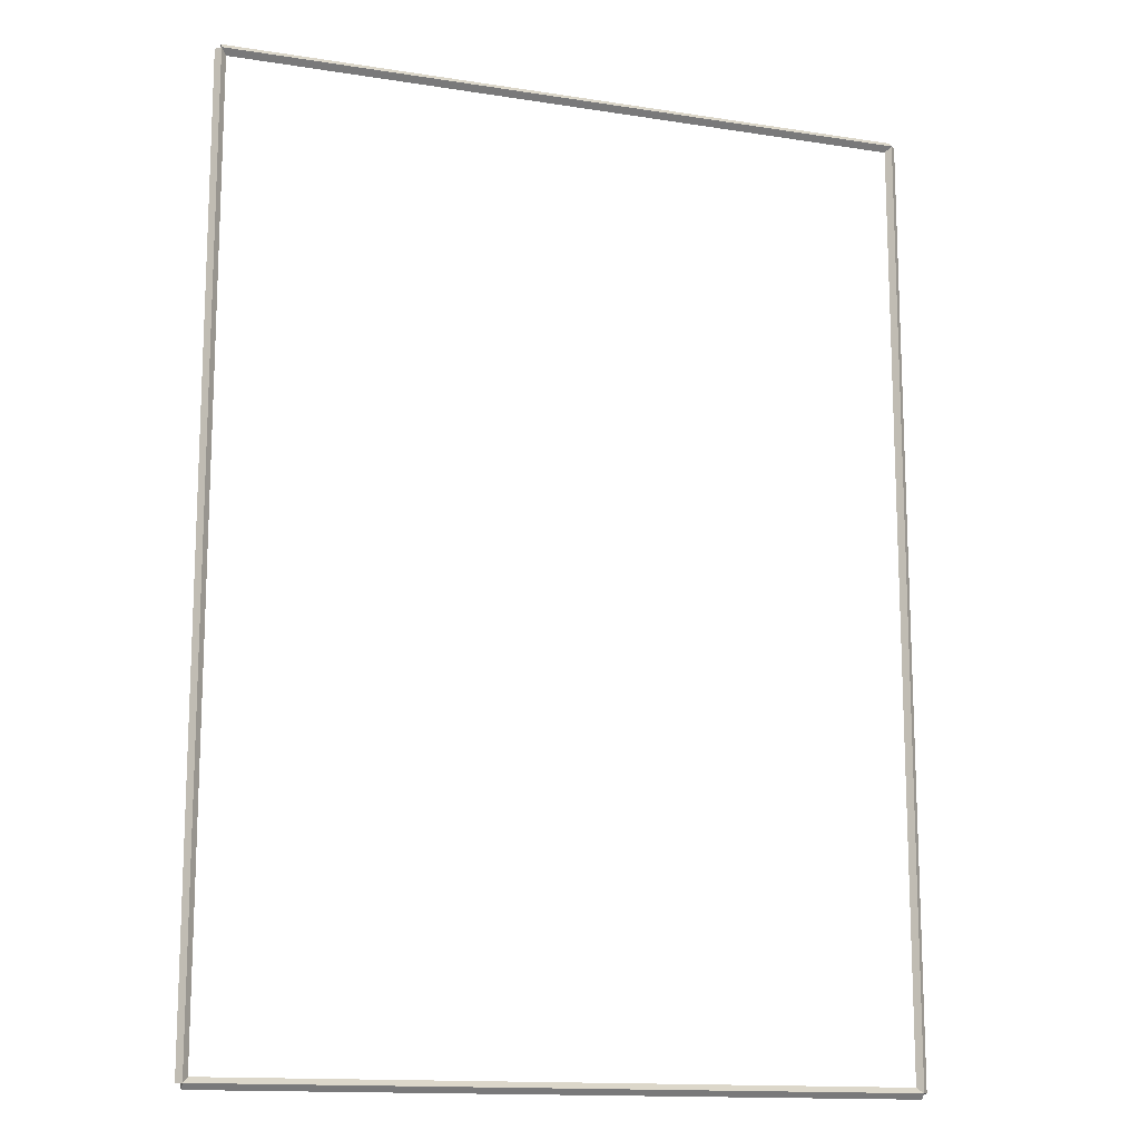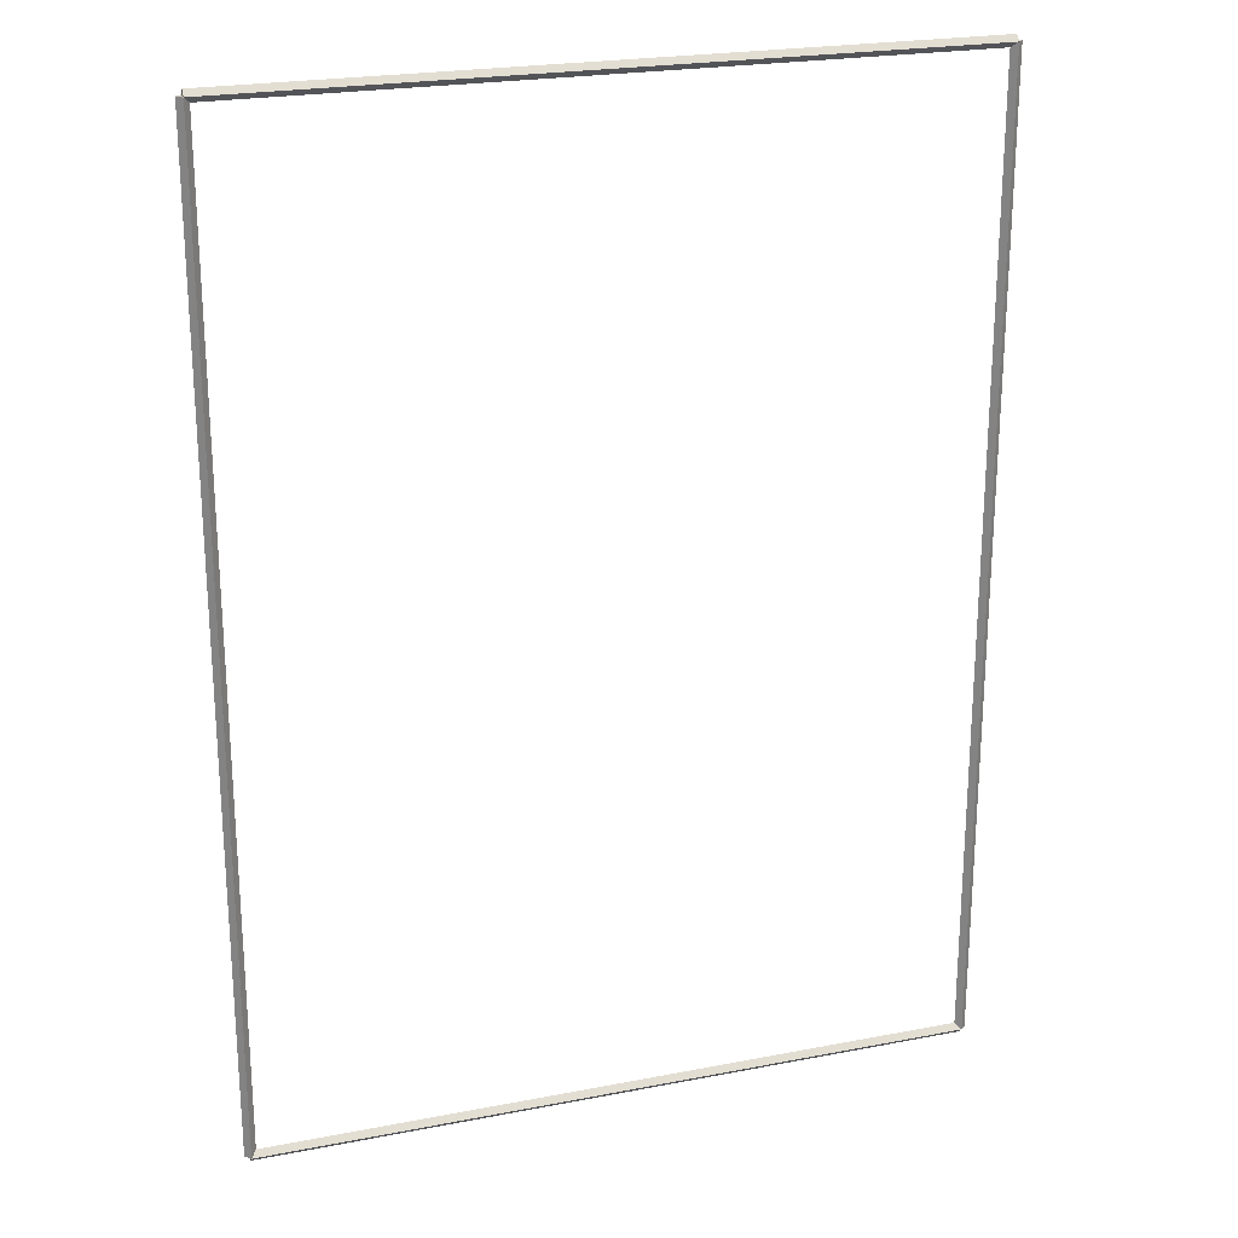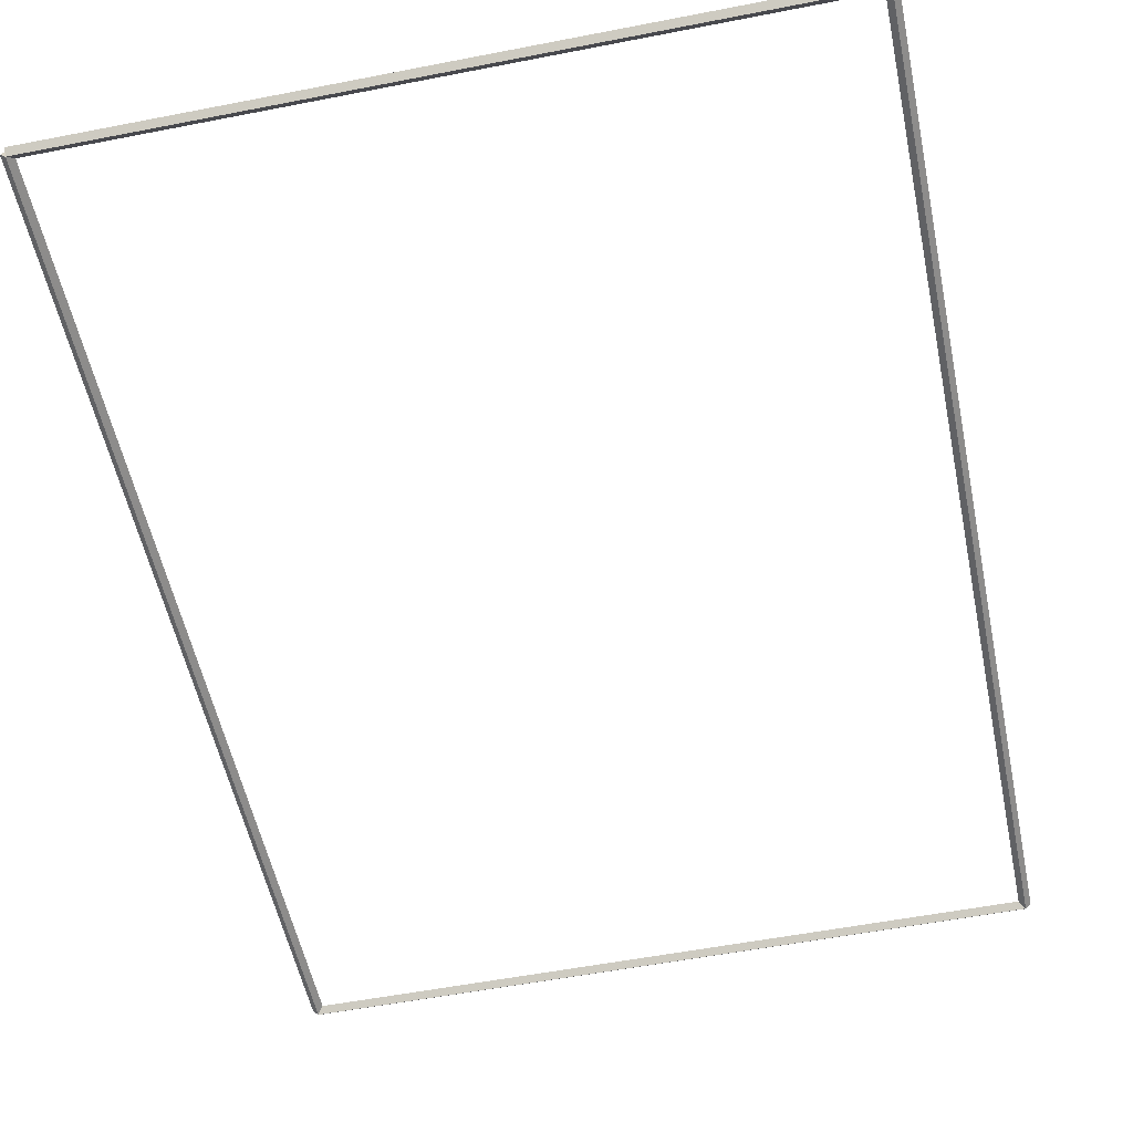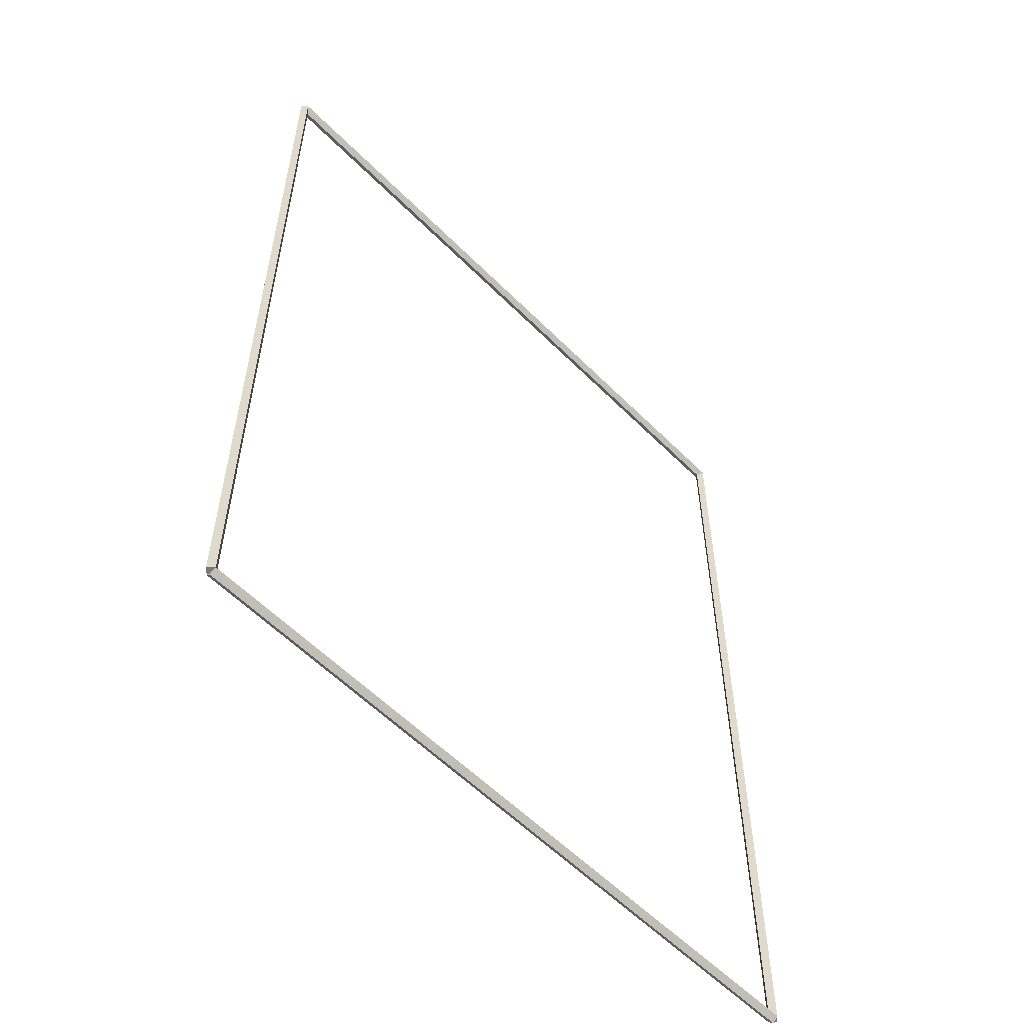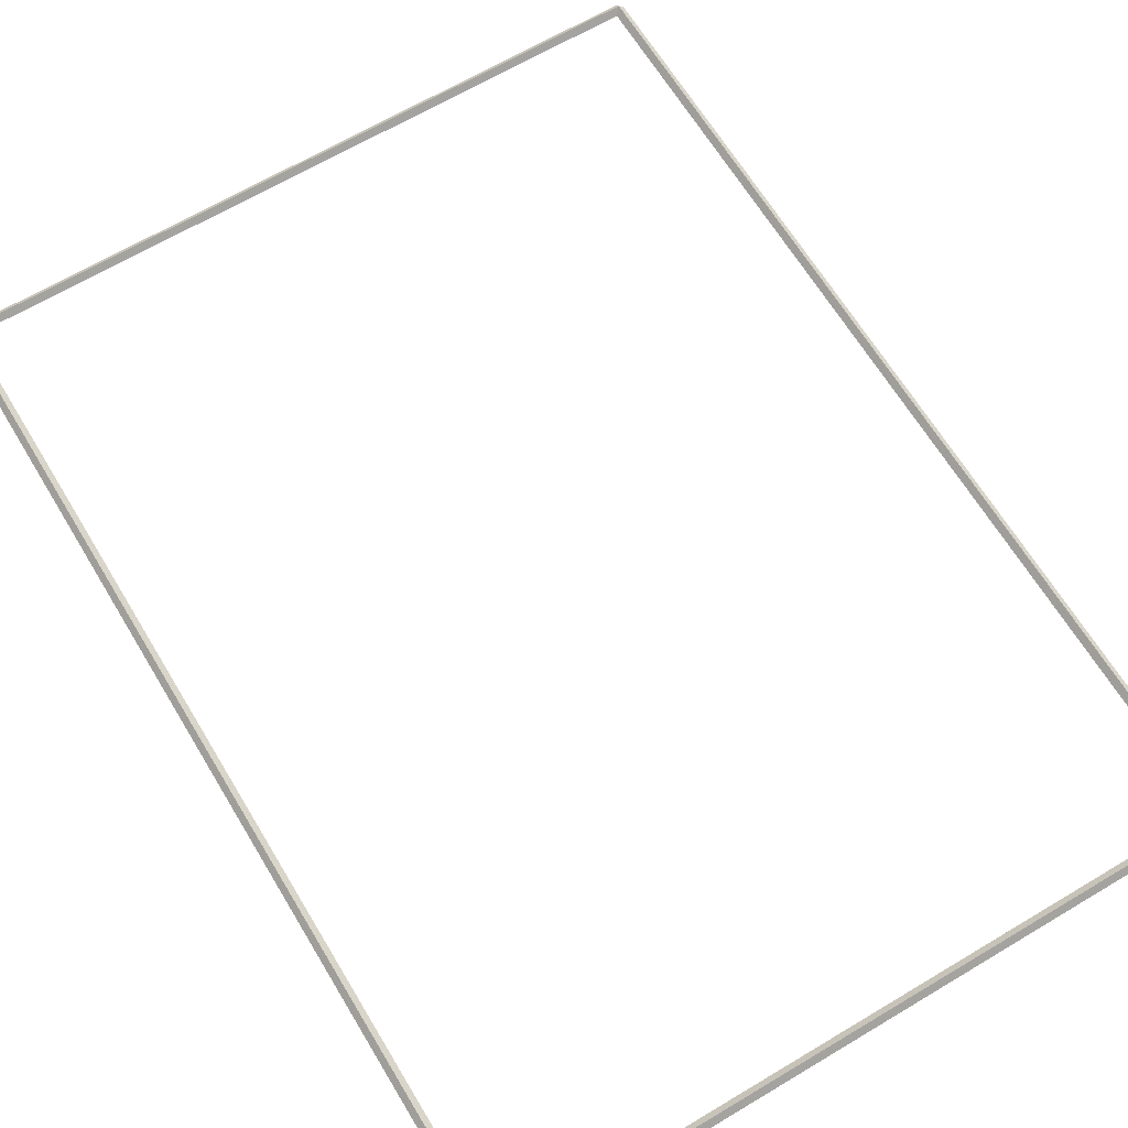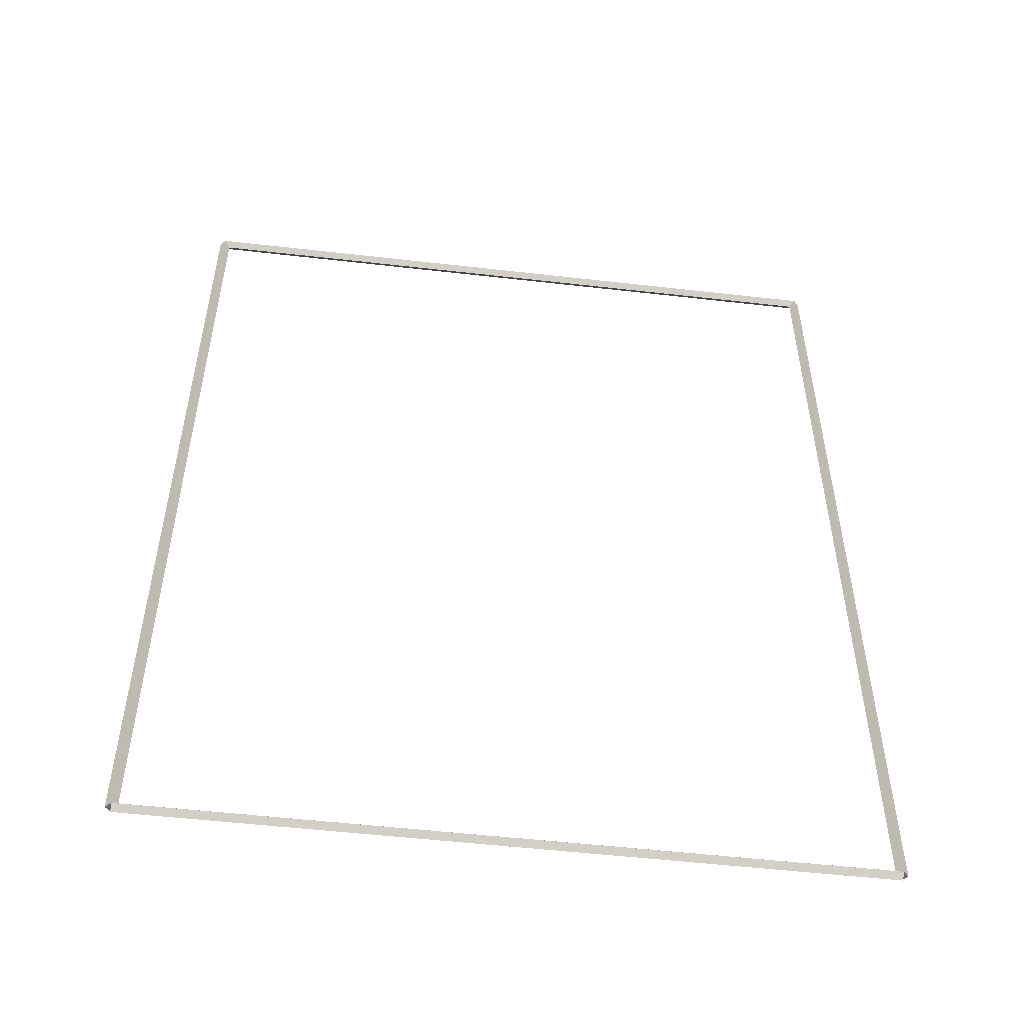
<metadata>
{"format":"obj","ext":"obj","renderer":"f3d","projection":"perspective","resolution":1024,"background":"white","views":[{"elev":-14.2,"azim":-19.0,"up":"+Y"},{"elev":23.1,"azim":161.8,"up":"+Y"},{"elev":-54.5,"azim":-168.3,"up":"+Z"},{"elev":-57.2,"azim":-46.1,"up":"+Y"},{"elev":65.4,"azim":-31.0,"up":"+Z"},{"elev":-52.8,"azim":-7.0,"up":"+Y"}]}
</metadata>
<code>
g base_node_28_29
v 12.7 27.32 -27.22
v 12.7 27.22 -27.12
v 12.7 27.12 -27.22
v 12.7 27.22 -27.32
v 0 27.32 -27.22
v 0 27.22 -27.12
v 0 27.12 -27.22
v 0 27.22 -27.32
f 1 2 3 4
f 6 2 1 5
f 5 1 4 8
f 6 5 8 7
f 8 4 3 7
f 7 3 2 6
g base_node_28_29
v 12.8 44.62 -27.22
v 12.7 44.62 -27.32
v 12.6 44.62 -27.22
v 12.7 44.62 -27.12
v 12.8 27.22 -27.22
v 12.7 27.22 -27.32
v 12.6 27.22 -27.22
v 12.7 27.22 -27.12
f 9 10 11 12
f 14 10 9 13
f 13 9 12 16
f 14 13 16 15
f 16 12 11 15
f 15 11 10 14
g base_node_28_29
v 0 44.72 -27.22
v 0 44.62 -27.32
v 0 44.52 -27.22
v 0 44.62 -27.12
v 12.7 44.72 -27.22
v 12.7 44.62 -27.32
v 12.7 44.52 -27.22
v 12.7 44.62 -27.12
f 17 18 19 20
f 22 18 17 21
f 21 17 20 24
f 22 21 24 23
f 24 20 19 23
f 23 19 18 22
g base_node_28_29
v 0.1 27.22 -27.22
v -1.034e-14 27.22 -27.12
v -0.1 27.22 -27.22
v 3.107e-14 27.22 -27.32
v 0.1 44.62 -27.22
v -1.034e-14 44.62 -27.12
v -0.1 44.62 -27.22
v 3.107e-14 44.62 -27.32
f 25 26 27 28
f 30 26 25 29
f 29 25 28 32
f 30 29 32 31
f 32 28 27 31
f 31 27 26 30

</code>
